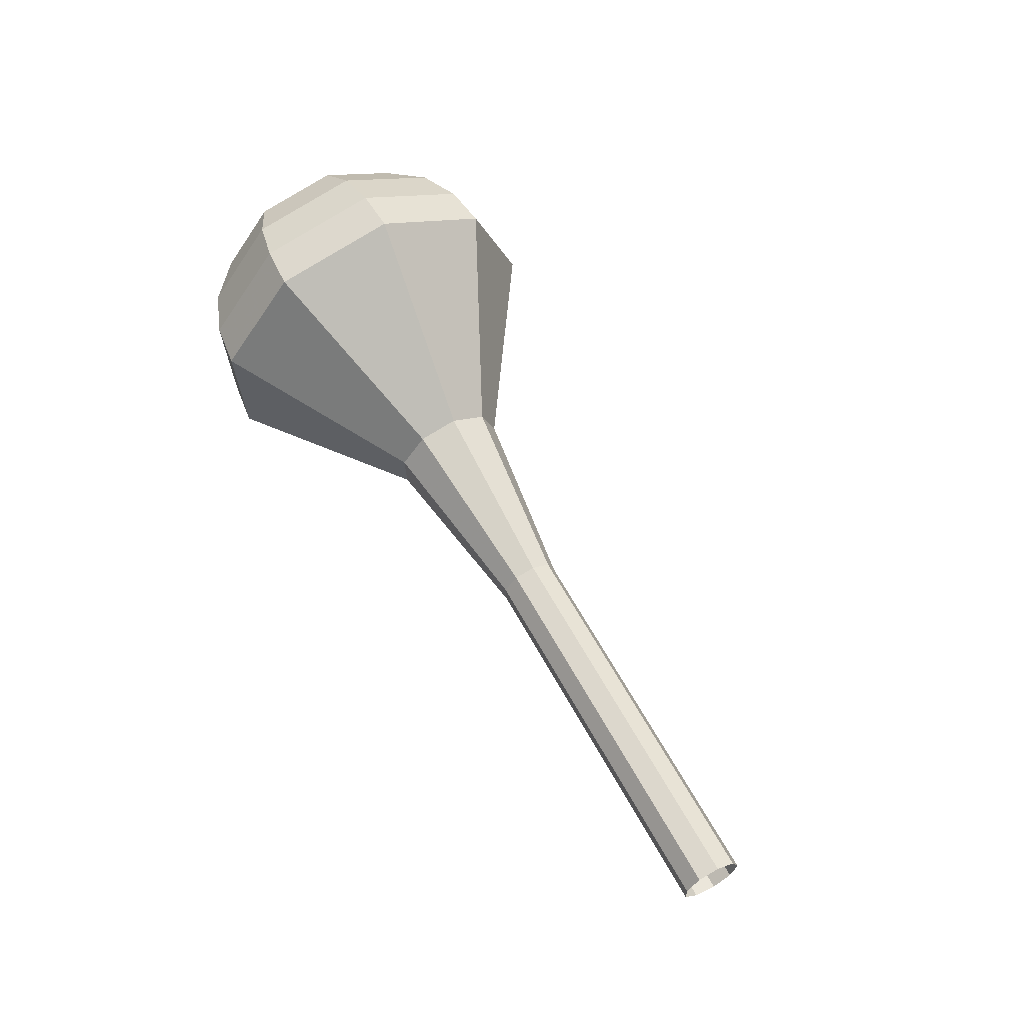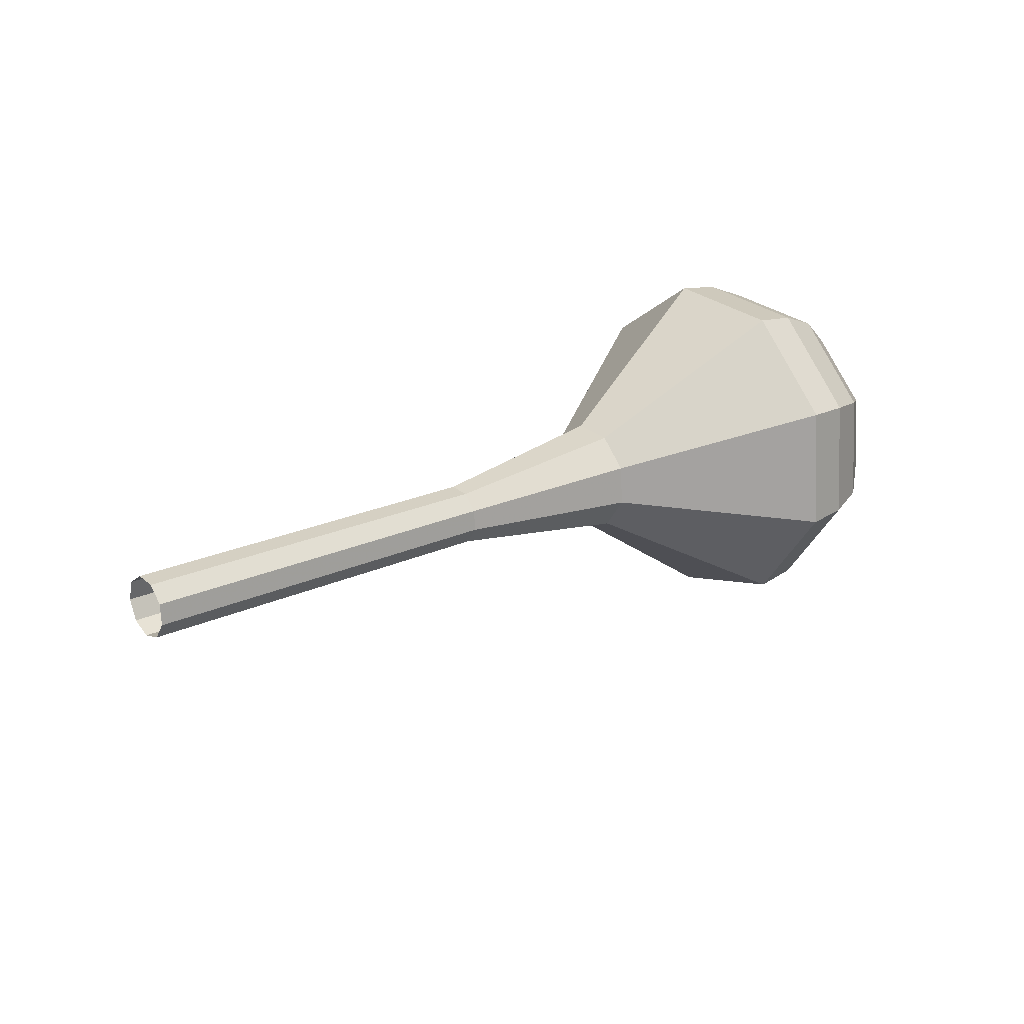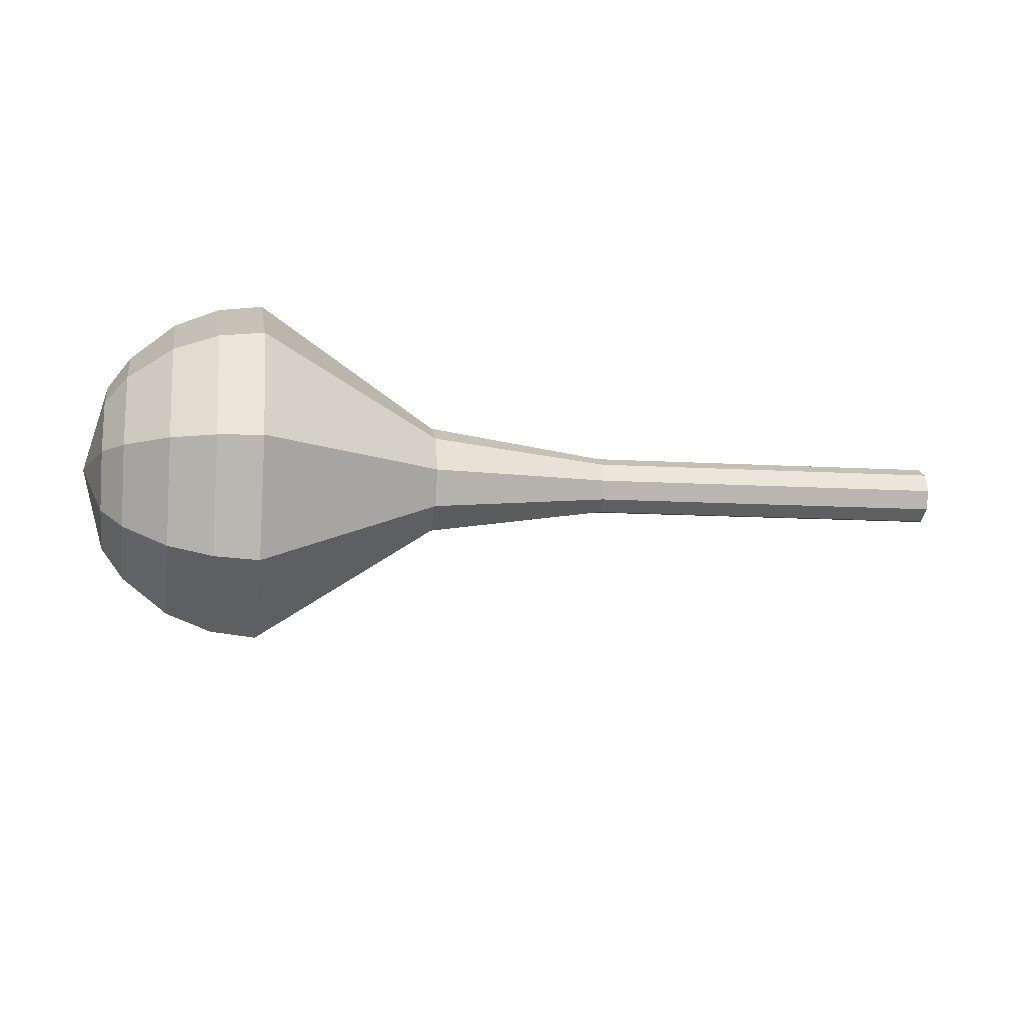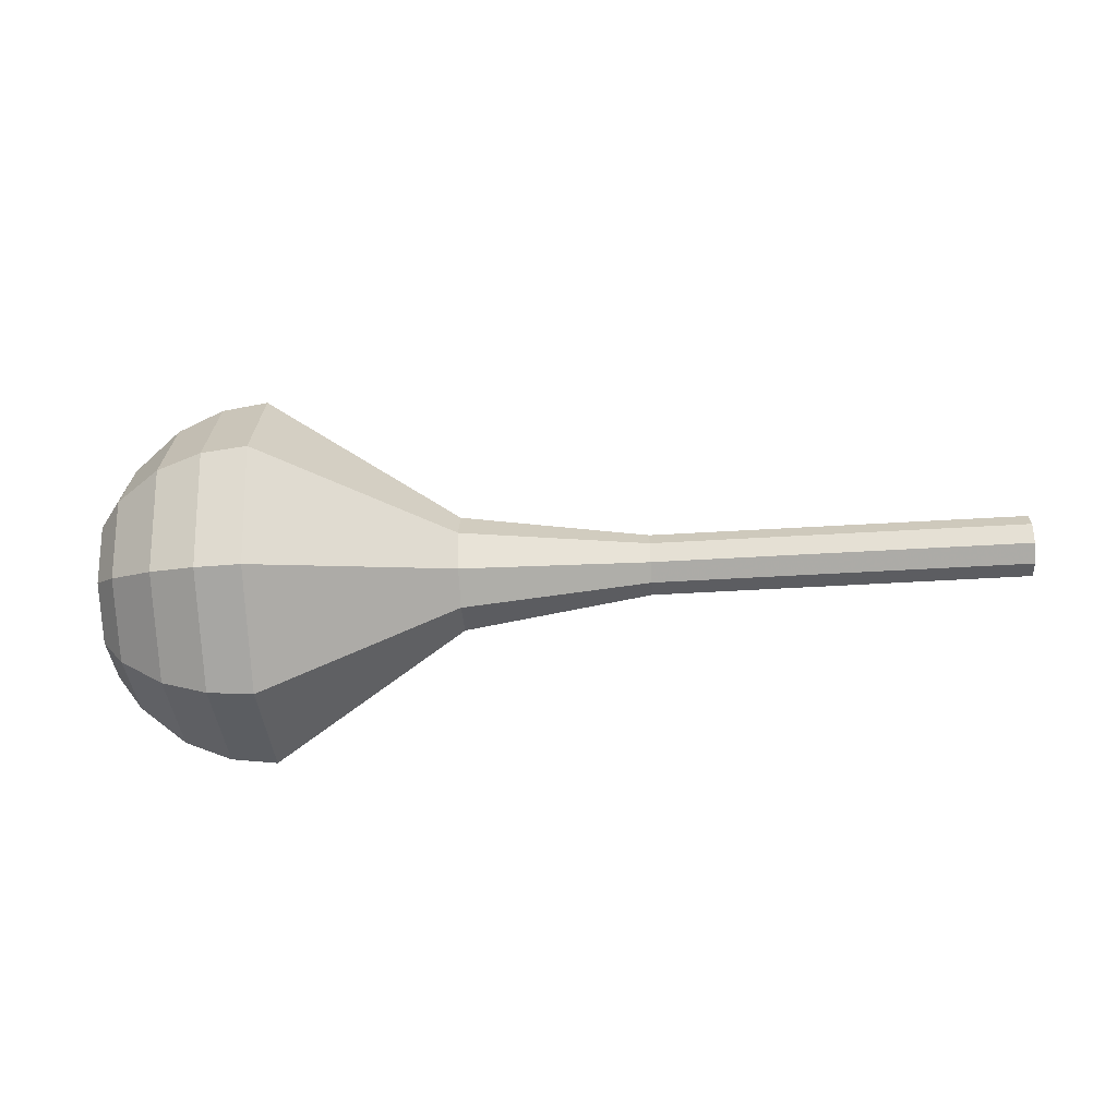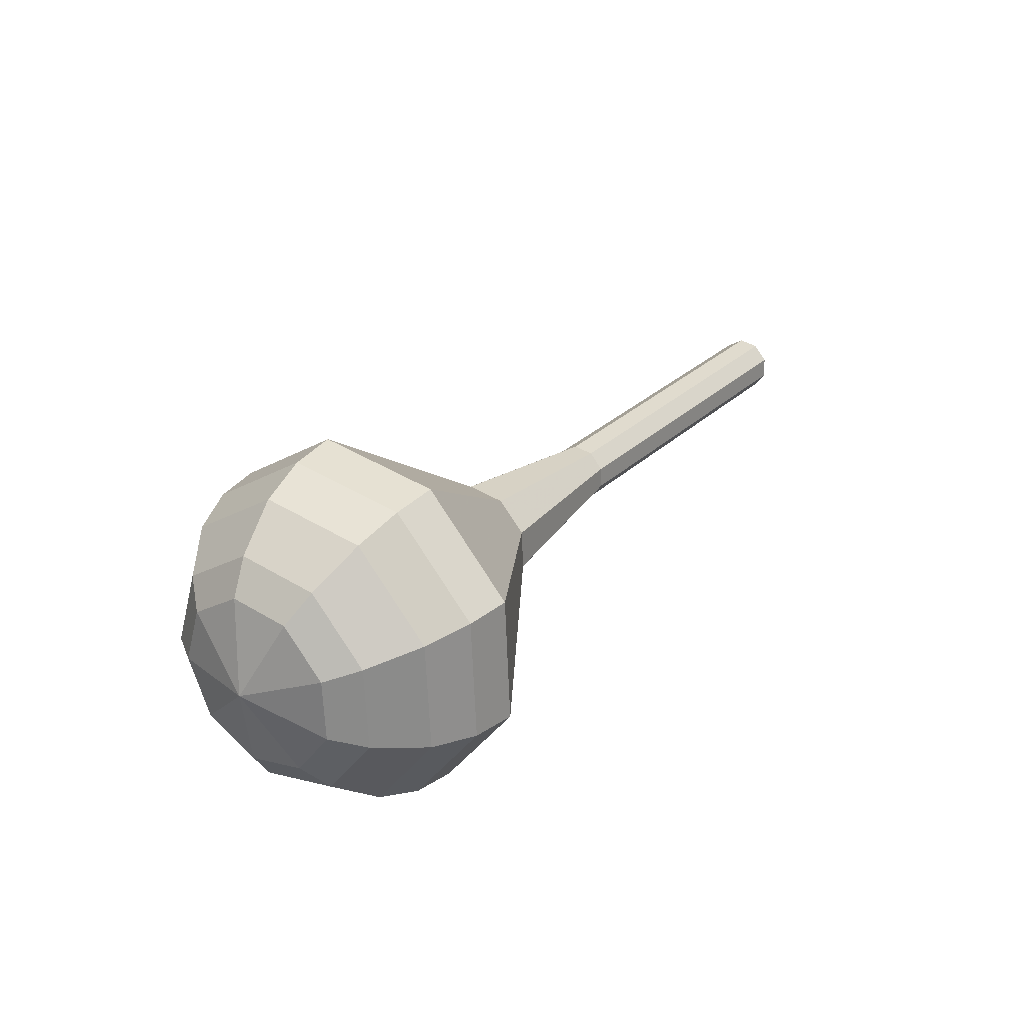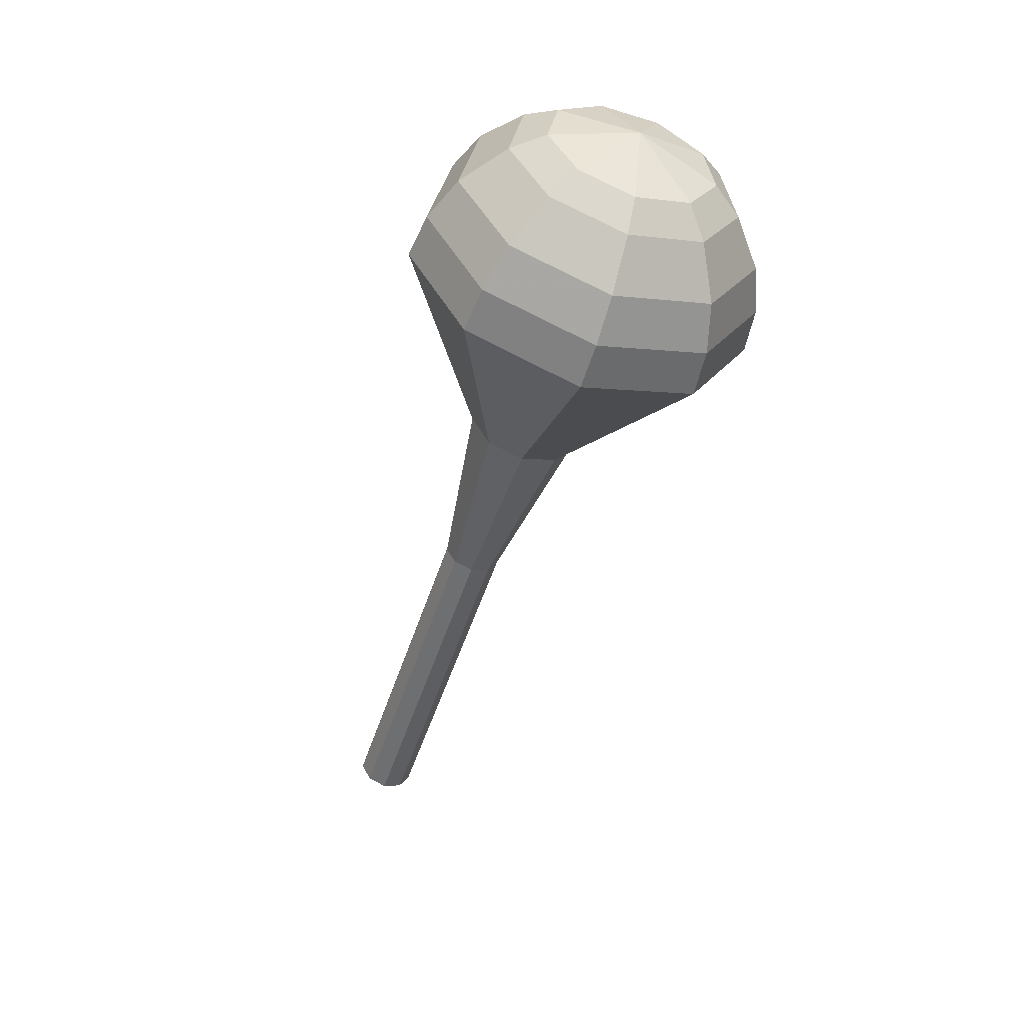
<metadata>
{"format":"obj","ext":"obj","renderer":"f3d","projection":"perspective","resolution":1024,"background":"white","views":[{"elev":65.5,"azim":-123.2,"up":"+Z"},{"elev":28.5,"azim":-35.9,"up":"+Y"},{"elev":-32.1,"azim":166.1,"up":"+Z"},{"elev":53.3,"azim":174.5,"up":"+Z"},{"elev":23.7,"azim":121.3,"up":"+Z"},{"elev":-56.2,"azim":76.0,"up":"+Y"}]}
</metadata>
<code>
g tube1
v 157.3 154.3 161
v 157.2 154.6 160.2
v 157.3 155.3 159.8
v 157.3 156.2 160
v 157.4 156.7 160.6
v 157.5 156.7 161.5
v 157.5 156.1 162.1
v 157.4 155.3 162.3
v 157.3 154.6 161.8
v 157.3 154.3 161
v 161.1 154 160.8
v 161.1 154.3 160
v 161.1 155 159.6
v 161.2 155.8 159.7
v 161.3 156.4 160.4
v 161.3 156.4 161.2
v 161.3 155.8 161.9
v 161.3 155 162
v 161.2 154.3 161.6
v 161.1 154 160.8
v 164.9 153.6 160.5
v 164.9 153.9 159.7
v 164.9 154.7 159.3
v 165 155.5 159.4
v 165.1 156.1 160.1
v 165.1 156.1 161
v 165.1 155.5 161.6
v 165.1 154.7 161.8
v 165 153.9 161.3
v 164.9 153.6 160.5
v 168.7 153.3 160.3
v 168.7 153.6 159.5
v 168.8 154.4 159
v 168.8 155.2 159.2
v 168.9 155.8 159.8
v 169 155.7 160.7
v 169 155.2 161.4
v 168.9 154.4 161.5
v 168.8 153.6 161.1
v 168.7 153.3 160.3
v 172.6 153 160
v 172.5 153.3 159.2
v 172.6 154.1 158.8
v 172.7 154.9 158.9
v 172.7 155.4 159.6
v 172.8 155.4 160.4
v 172.8 154.9 161.1
v 172.7 154 161.2
v 172.7 153.3 160.8
v 172.6 153 160
v 180.1 151.3 159.5
v 180.1 151.8 158
v 180.2 153.2 157.2
v 180.3 154.8 157.5
v 180.5 155.9 158.7
v 180.6 155.8 160.3
v 180.6 154.8 161.6
v 180.5 153.2 161.8
v 180.3 151.8 161
v 180.1 151.3 159.5
v 187.4 145.5 159
v 187.2 147.3 154.2
v 187.4 151.7 151.6
v 187.9 156.8 152.5
v 188.4 160 156.4
v 188.7 160 161.6
v 188.7 156.7 165.5
v 188.4 151.7 166.4
v 187.8 147.2 163.8
v 187.4 145.5 159
v 189.3 145.6 158.9
v 189.1 147.3 154.2
v 189.3 151.6 151.7
v 189.7 156.5 152.6
v 190.3 159.7 156.4
v 190.6 159.6 161.4
v 190.6 156.4 165.2
v 190.2 151.6 166
v 189.7 147.3 163.5
v 189.3 145.6 158.9
v 191.2 146.2 158.8
v 191 147.8 154.6
v 191.2 151.6 152.4
v 191.6 156 153.1
v 192.1 158.8 156.5
v 192.4 158.8 161
v 192.4 155.9 164.4
v 192.1 151.5 165.1
v 191.6 147.7 162.9
v 191.2 146.2 158.8
v 193.2 147.6 158.6
v 193.1 148.8 155.4
v 193.2 151.7 153.8
v 193.5 155 154.3
v 193.9 157.2 156.9
v 194.1 157.2 160.3
v 194.1 155 162.9
v 193.8 151.7 163.5
v 193.5 148.7 161.8
v 193.2 147.6 158.6
v 194.2 148.8 158.6
v 194.1 149.7 156.2
v 194.2 151.9 155
v 194.5 154.3 155.4
v 194.7 155.9 157.3
v 194.9 155.9 159.8
v 194.9 154.3 161.7
v 194.7 151.8 162.1
v 194.5 149.7 160.9
v 194.2 148.8 158.6
v 195.5 152.4 158.5
v 195.5 152.4 158.5
v 195.5 152.4 158.5
v 195.5 152.4 158.5
v 195.5 152.4 158.5
v 195.5 152.4 158.5
v 195.5 152.4 158.5
v 195.5 152.4 158.5
v 195.5 152.4 158.5
v 195.5 152.4 158.5
f 1 2 12
f 12 11 1
f 2 3 13
f 13 12 2
f 3 4 14
f 14 13 3
f 4 5 15
f 15 14 4
f 5 6 16
f 16 15 5
f 6 7 17
f 17 16 6
f 7 8 18
f 18 17 7
f 8 9 19
f 19 18 8
f 9 10 20
f 20 19 9
f 11 12 22
f 22 21 11
f 12 13 23
f 23 22 12
f 13 14 24
f 24 23 13
f 14 15 25
f 25 24 14
f 15 16 26
f 26 25 15
f 16 17 27
f 27 26 16
f 17 18 28
f 28 27 17
f 18 19 29
f 29 28 18
f 19 20 30
f 30 29 19
f 21 22 32
f 32 31 21
f 22 23 33
f 33 32 22
f 23 24 34
f 34 33 23
f 24 25 35
f 35 34 24
f 25 26 36
f 36 35 25
f 26 27 37
f 37 36 26
f 27 28 38
f 38 37 27
f 28 29 39
f 39 38 28
f 29 30 40
f 40 39 29
f 31 32 42
f 42 41 31
f 32 33 43
f 43 42 32
f 33 34 44
f 44 43 33
f 34 35 45
f 45 44 34
f 35 36 46
f 46 45 35
f 36 37 47
f 47 46 36
f 37 38 48
f 48 47 37
f 38 39 49
f 49 48 38
f 39 40 50
f 50 49 39
f 41 42 52
f 52 51 41
f 42 43 53
f 53 52 42
f 43 44 54
f 54 53 43
f 44 45 55
f 55 54 44
f 45 46 56
f 56 55 45
f 46 47 57
f 57 56 46
f 47 48 58
f 58 57 47
f 48 49 59
f 59 58 48
f 49 50 60
f 60 59 49
f 51 52 62
f 62 61 51
f 52 53 63
f 63 62 52
f 53 54 64
f 64 63 53
f 54 55 65
f 65 64 54
f 55 56 66
f 66 65 55
f 56 57 67
f 67 66 56
f 57 58 68
f 68 67 57
f 58 59 69
f 69 68 58
f 59 60 70
f 70 69 59
f 61 62 72
f 72 71 61
f 62 63 73
f 73 72 62
f 63 64 74
f 74 73 63
f 64 65 75
f 75 74 64
f 65 66 76
f 76 75 65
f 66 67 77
f 77 76 66
f 67 68 78
f 78 77 67
f 68 69 79
f 79 78 68
f 69 70 80
f 80 79 69
f 71 72 82
f 82 81 71
f 72 73 83
f 83 82 72
f 73 74 84
f 84 83 73
f 74 75 85
f 85 84 74
f 75 76 86
f 86 85 75
f 76 77 87
f 87 86 76
f 77 78 88
f 88 87 77
f 78 79 89
f 89 88 78
f 79 80 90
f 90 89 79
f 81 82 92
f 92 91 81
f 82 83 93
f 93 92 82
f 83 84 94
f 94 93 83
f 84 85 95
f 95 94 84
f 85 86 96
f 96 95 85
f 86 87 97
f 97 96 86
f 87 88 98
f 98 97 87
f 88 89 99
f 99 98 88
f 89 90 100
f 100 99 89
f 91 92 102
f 102 101 91
f 92 93 103
f 103 102 92
f 93 94 104
f 104 103 93
f 94 95 105
f 105 104 94
f 95 96 106
f 106 105 95
f 96 97 107
f 107 106 96
f 97 98 108
f 108 107 97
f 98 99 109
f 109 108 98
f 99 100 110
f 110 109 99
f 101 102 112
f 112 111 101
f 102 103 113
f 113 112 102
f 103 104 114
f 114 113 103
f 104 105 115
f 115 114 104
f 105 106 116
f 116 115 105
f 106 107 117
f 117 116 106
f 107 108 118
f 118 117 107
f 108 109 119
f 119 118 108
f 109 110 120
f 120 119 109
g

</code>
